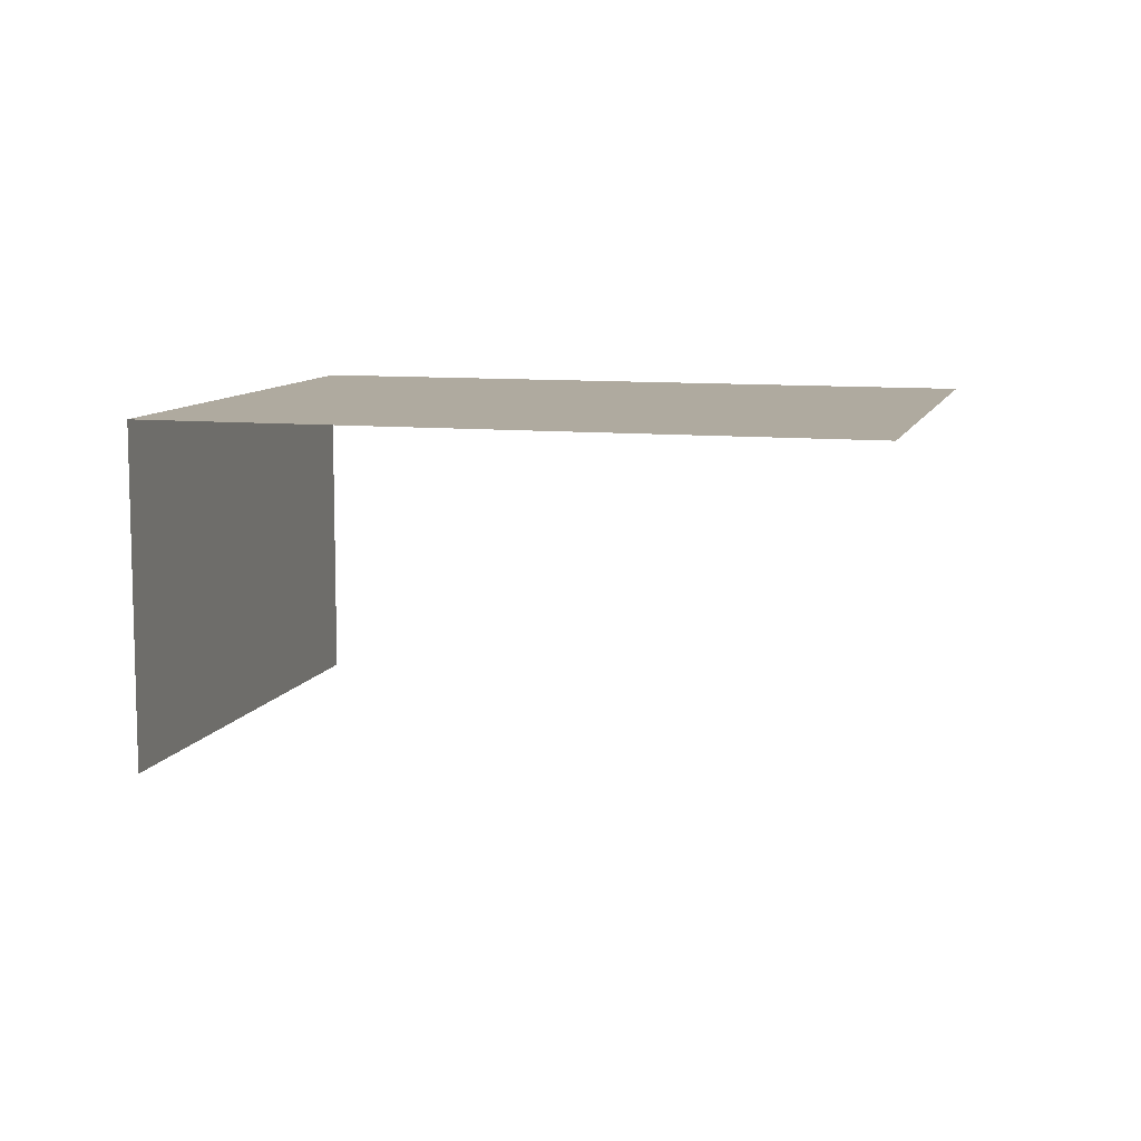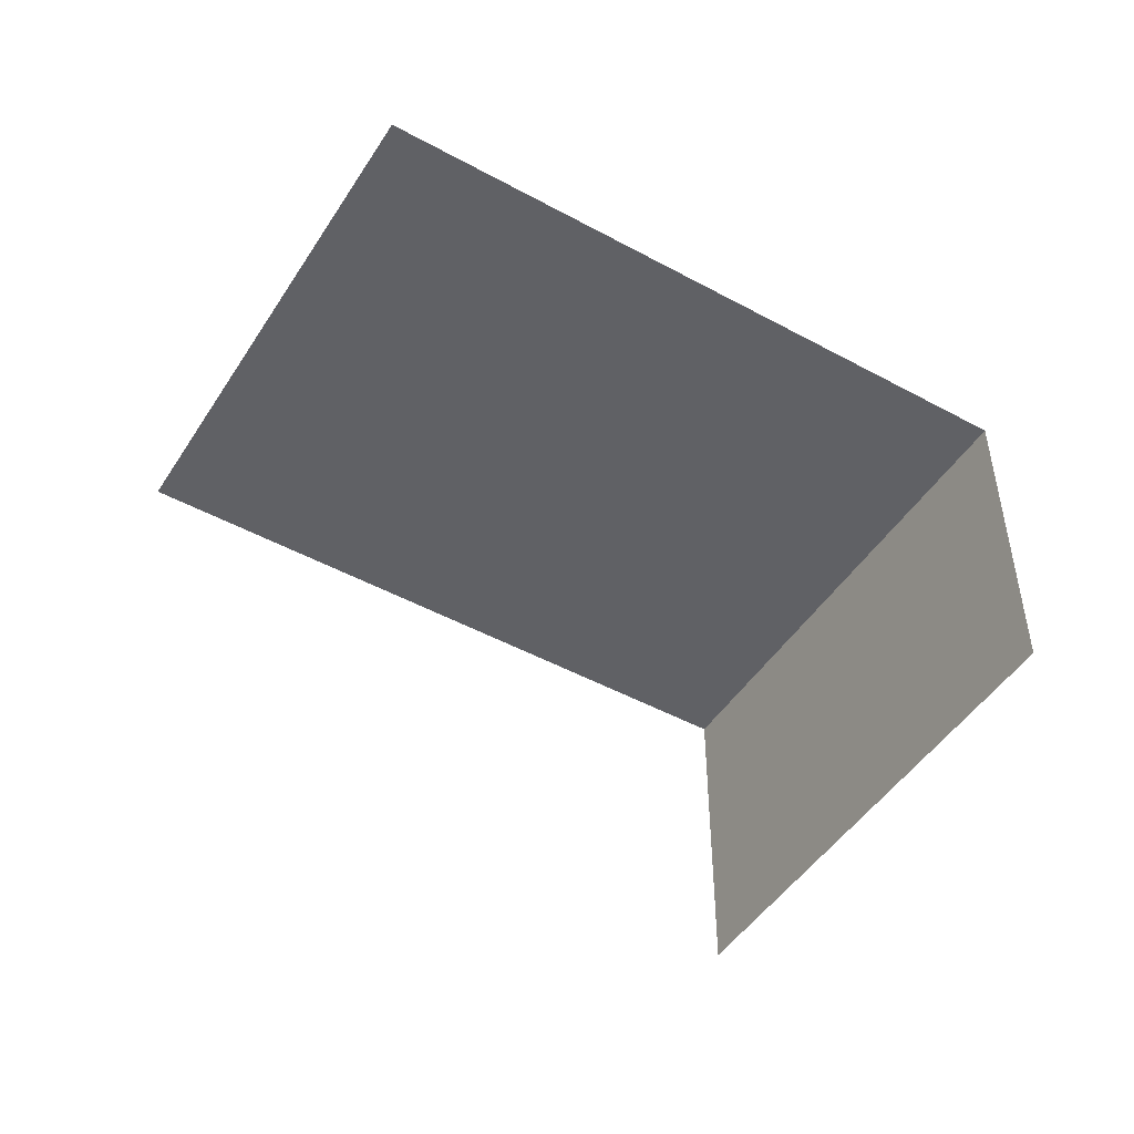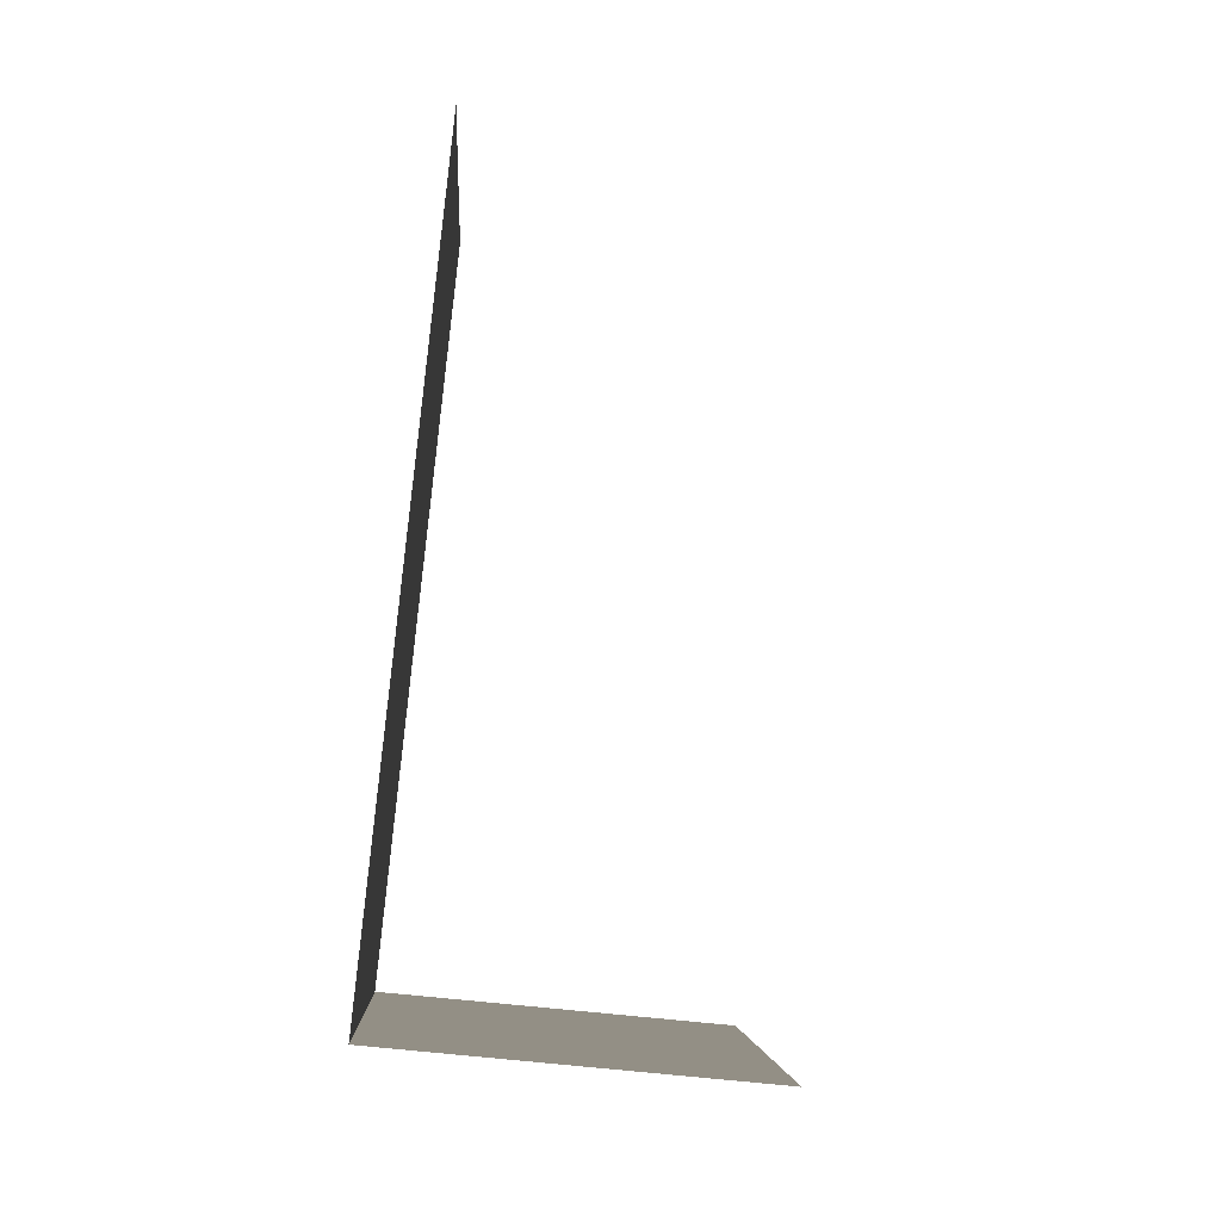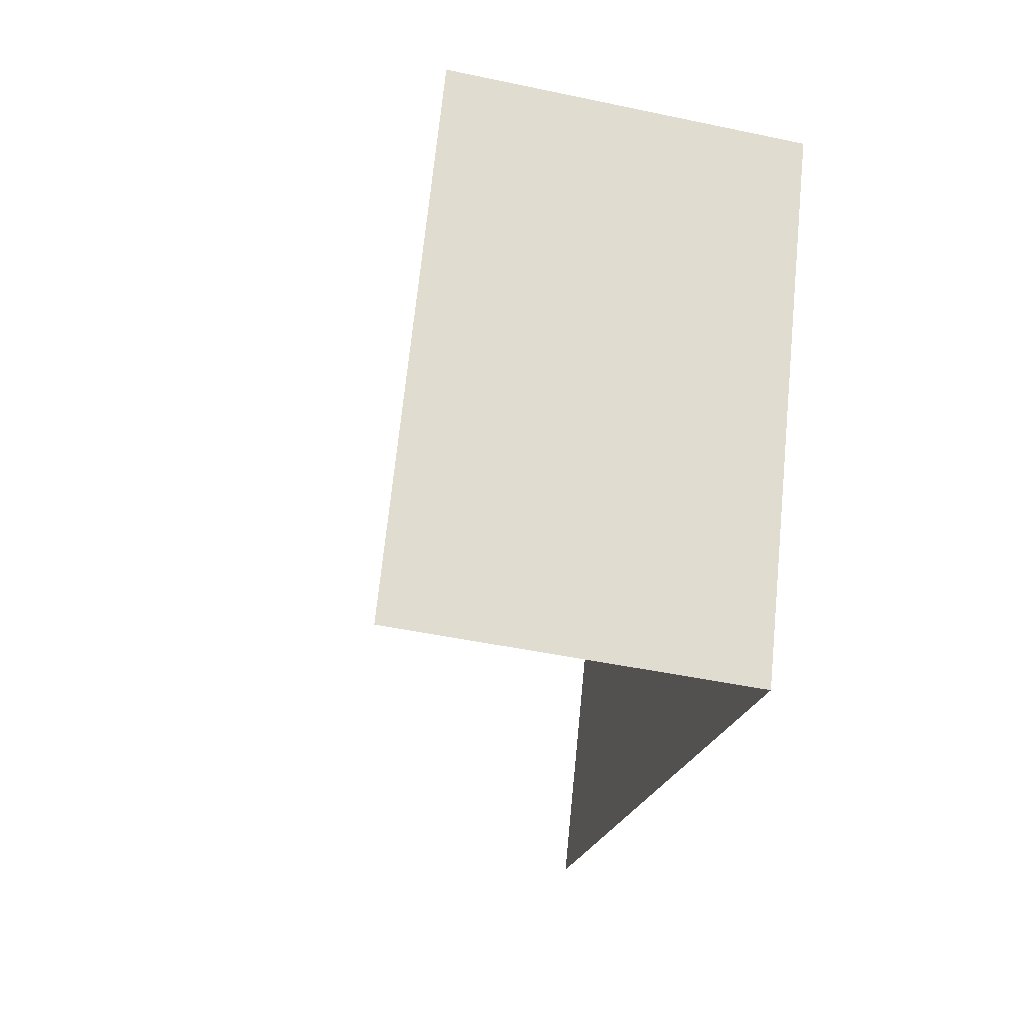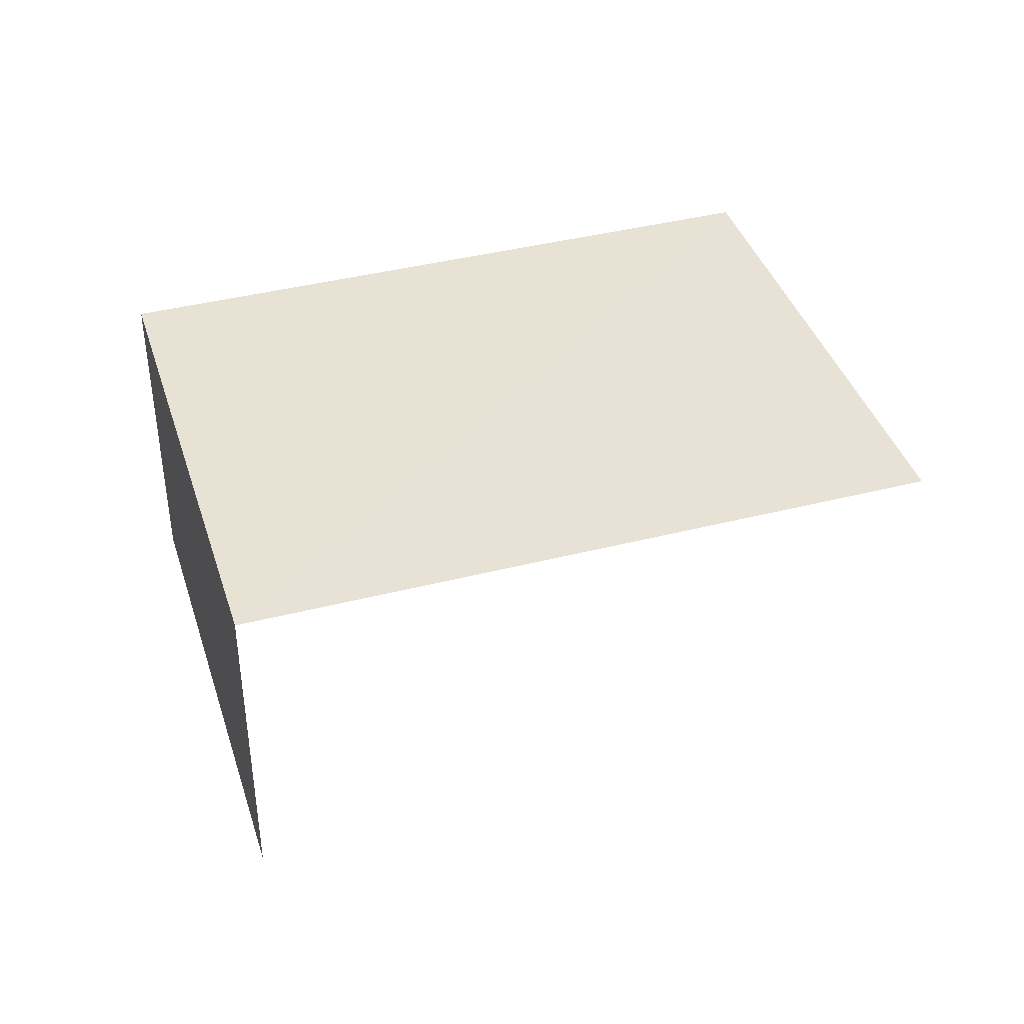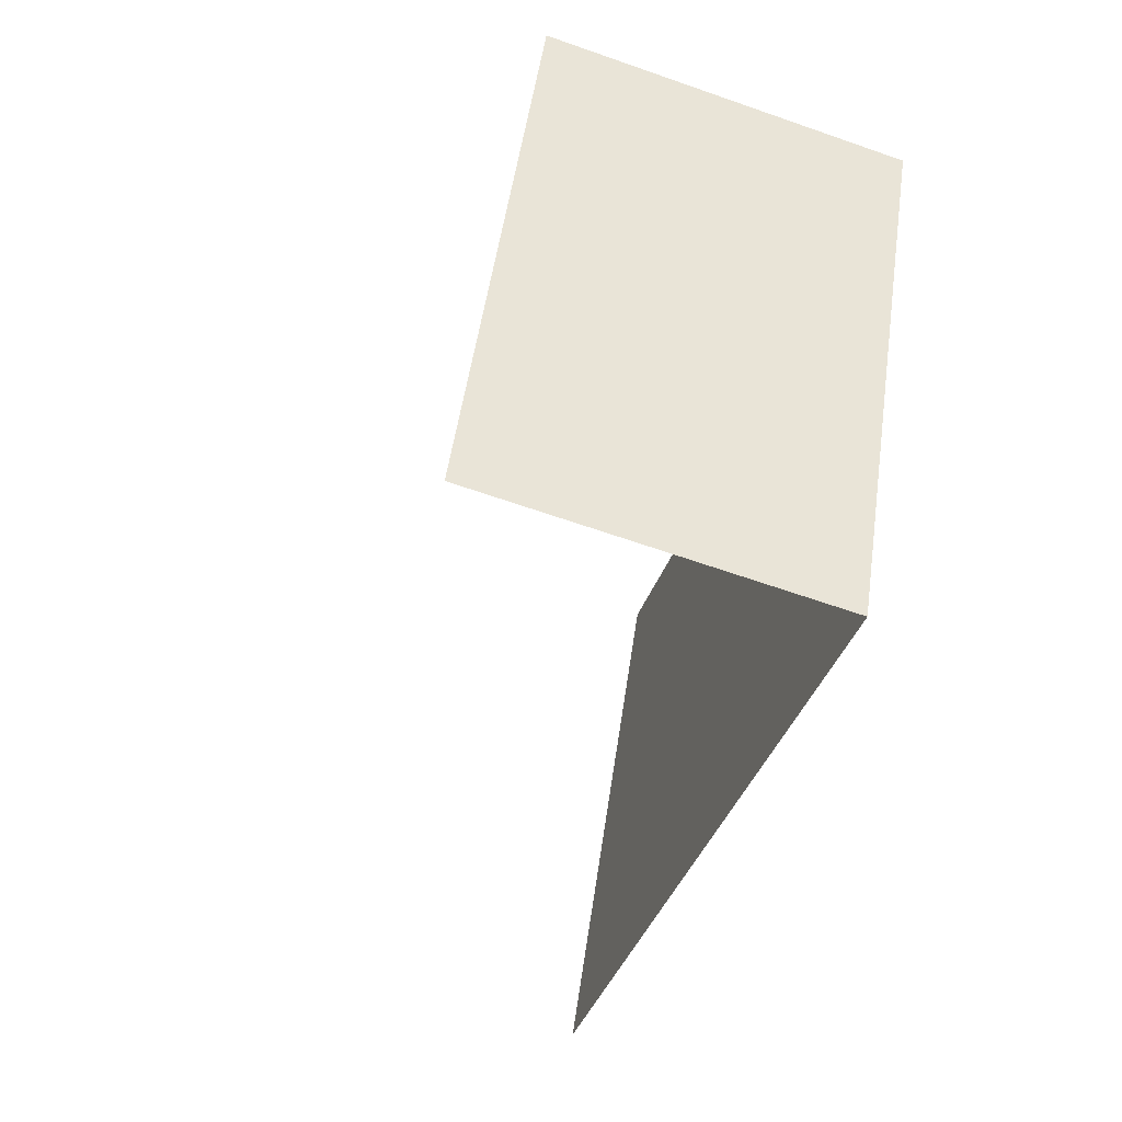
<metadata>
{"format":"obj","ext":"obj","renderer":"f3d","projection":"perspective","resolution":1024,"background":"white","views":[{"elev":9.4,"azim":39.2,"up":"+Z"},{"elev":-48.2,"azim":172.7,"up":"+Z"},{"elev":-69.6,"azim":83.2,"up":"+Y"},{"elev":-45.9,"azim":-104.0,"up":"+Y"},{"elev":40.6,"azim":6.7,"up":"+Z"},{"elev":-63.4,"azim":-109.9,"up":"+Y"}]}
</metadata>
<code>
v -2.251e+05 -1.28e+05 13.09
v -2.251e+05 -1.28e+05 13.09
v -2.251e+05 -1.28e+05 13.09
v -2.251e+05 -1.28e+05 13.09
v -2.251e+05 -1.28e+05 14.75
v -2.251e+05 -1.28e+05 14.75
v -2.251e+05 -1.28e+05 14.75
v -2.251e+05 -1.28e+05 14.75
f 1 2 3
f 4 1 3
f 8 2 1
f 5 8 1
f 7 3 2
f 8 7 2
f 6 1 4
f 6 5 1
f 5 6 7
f 8 5 7
f 7 4 3
f 7 6 4

</code>
